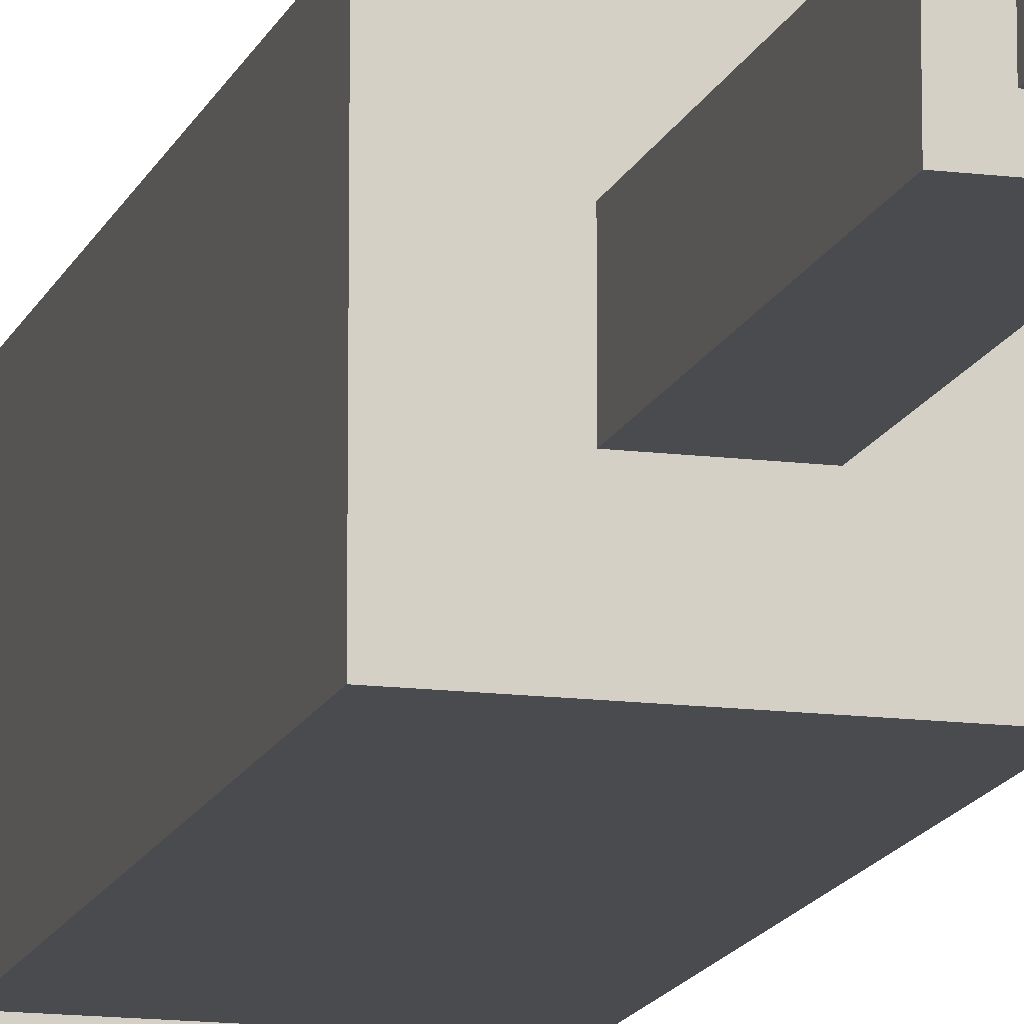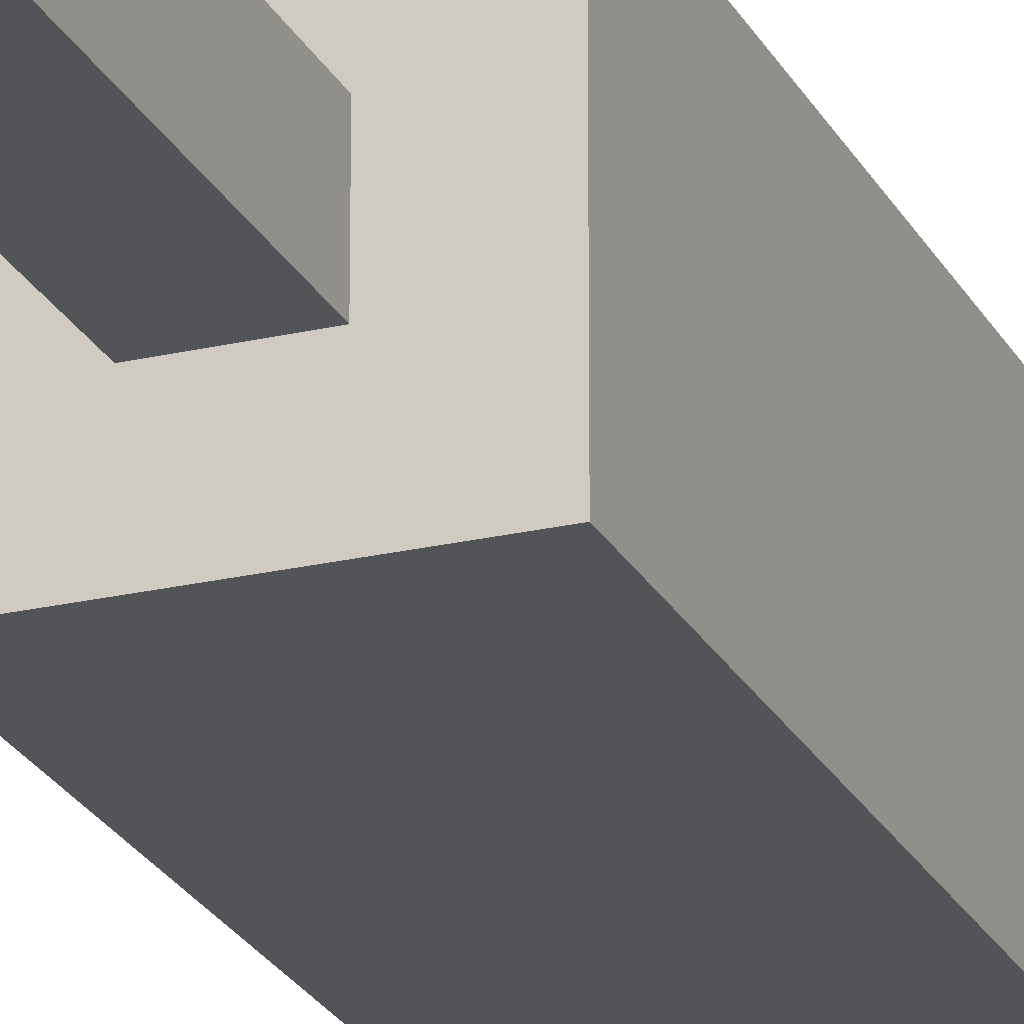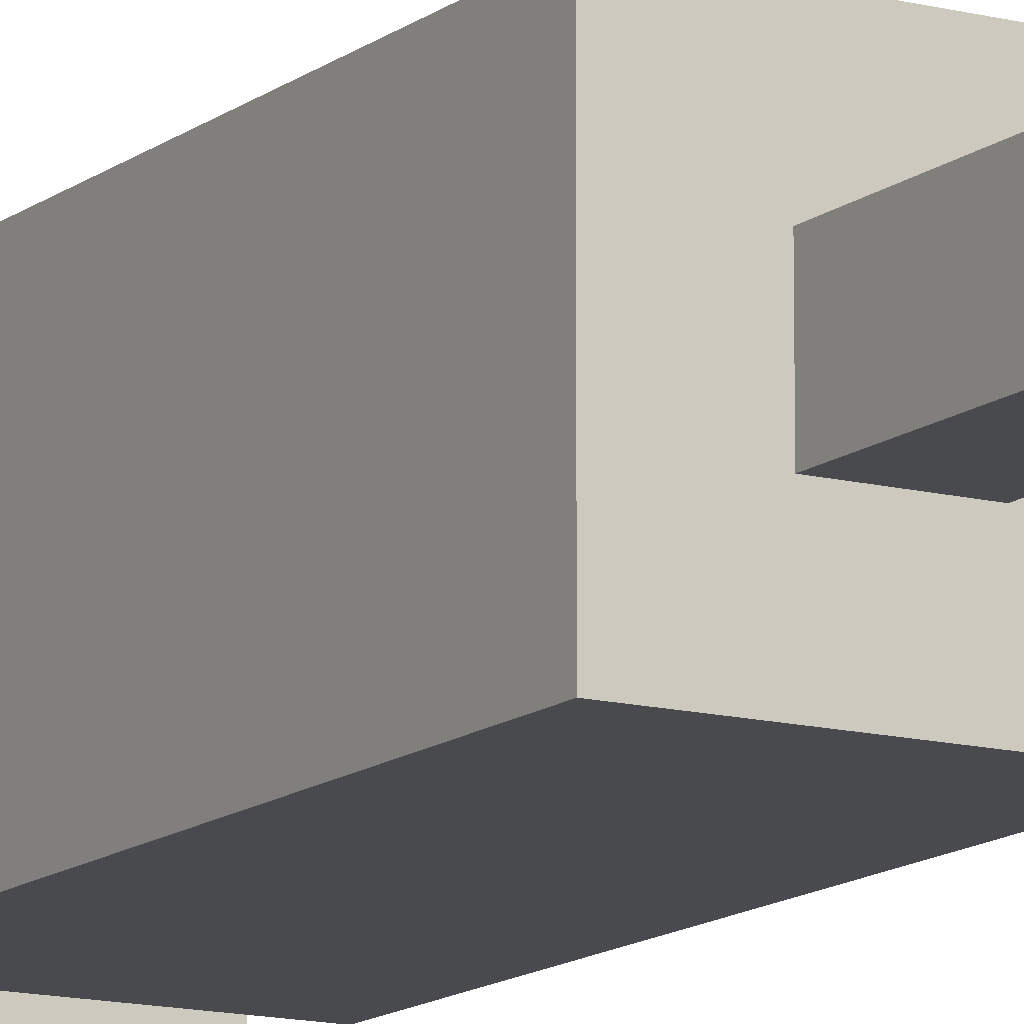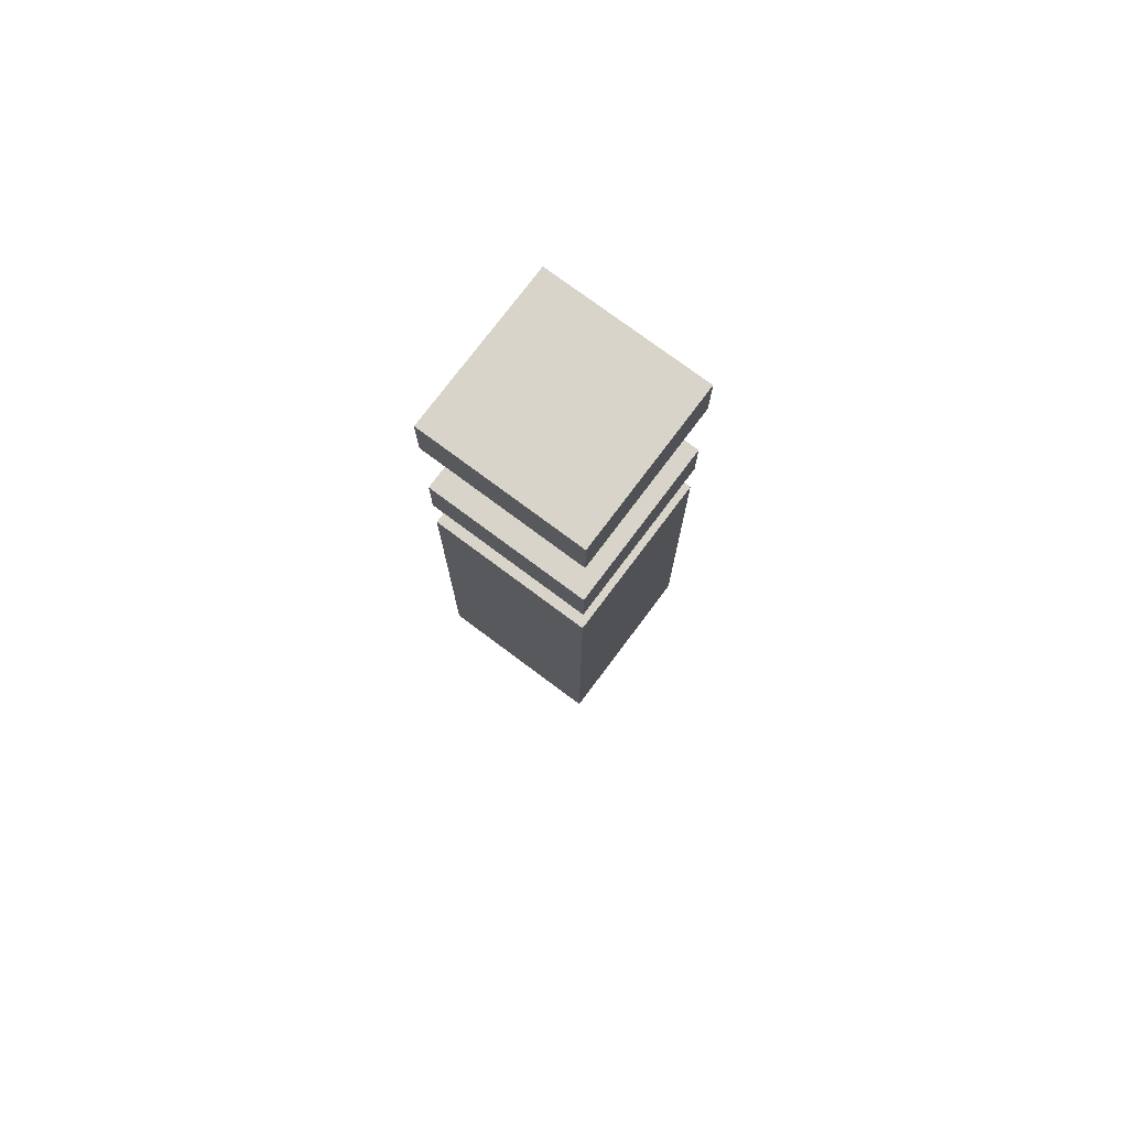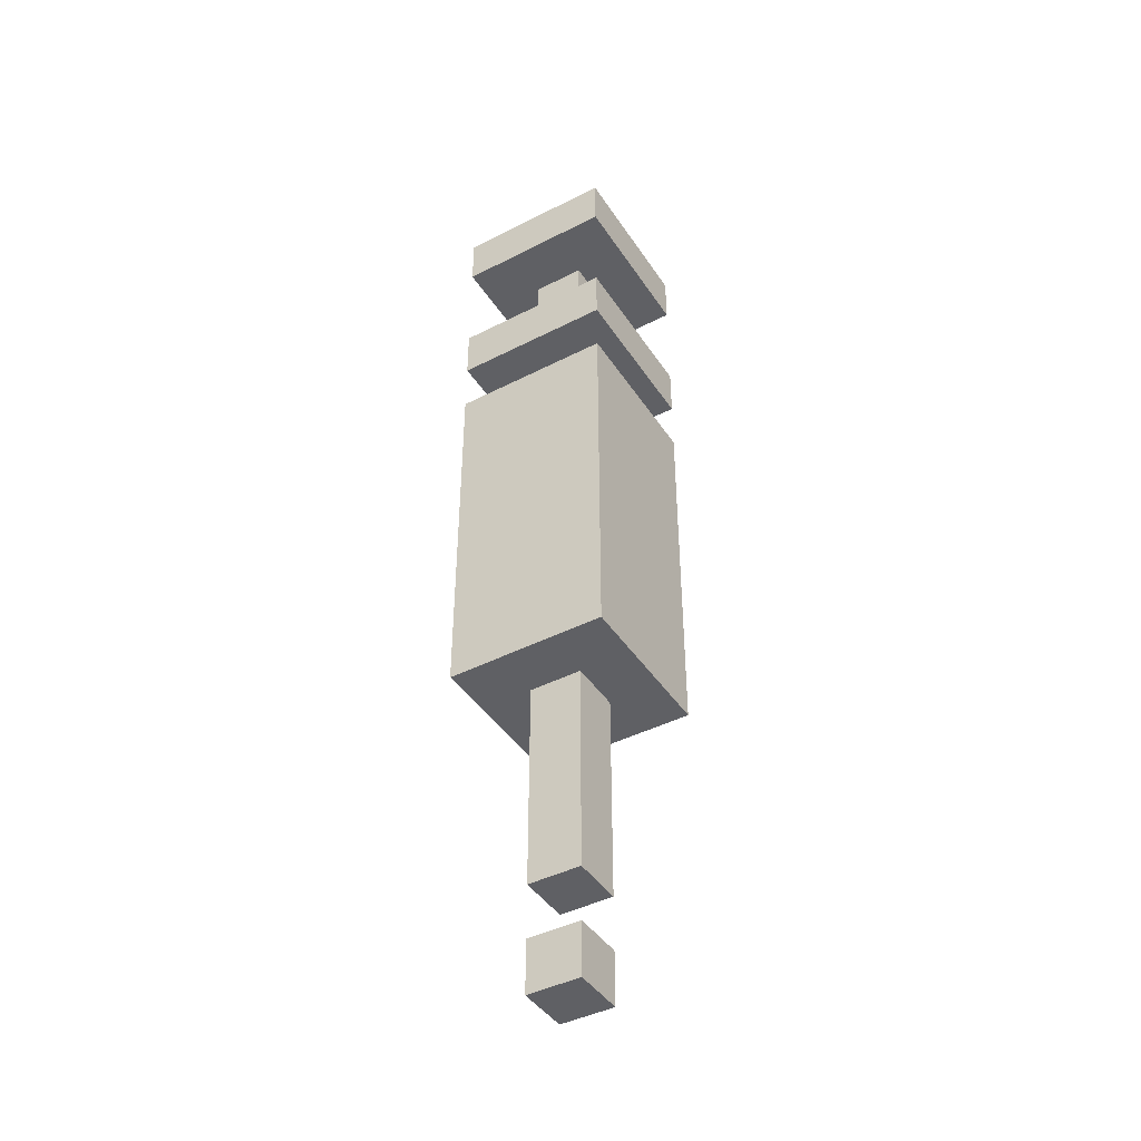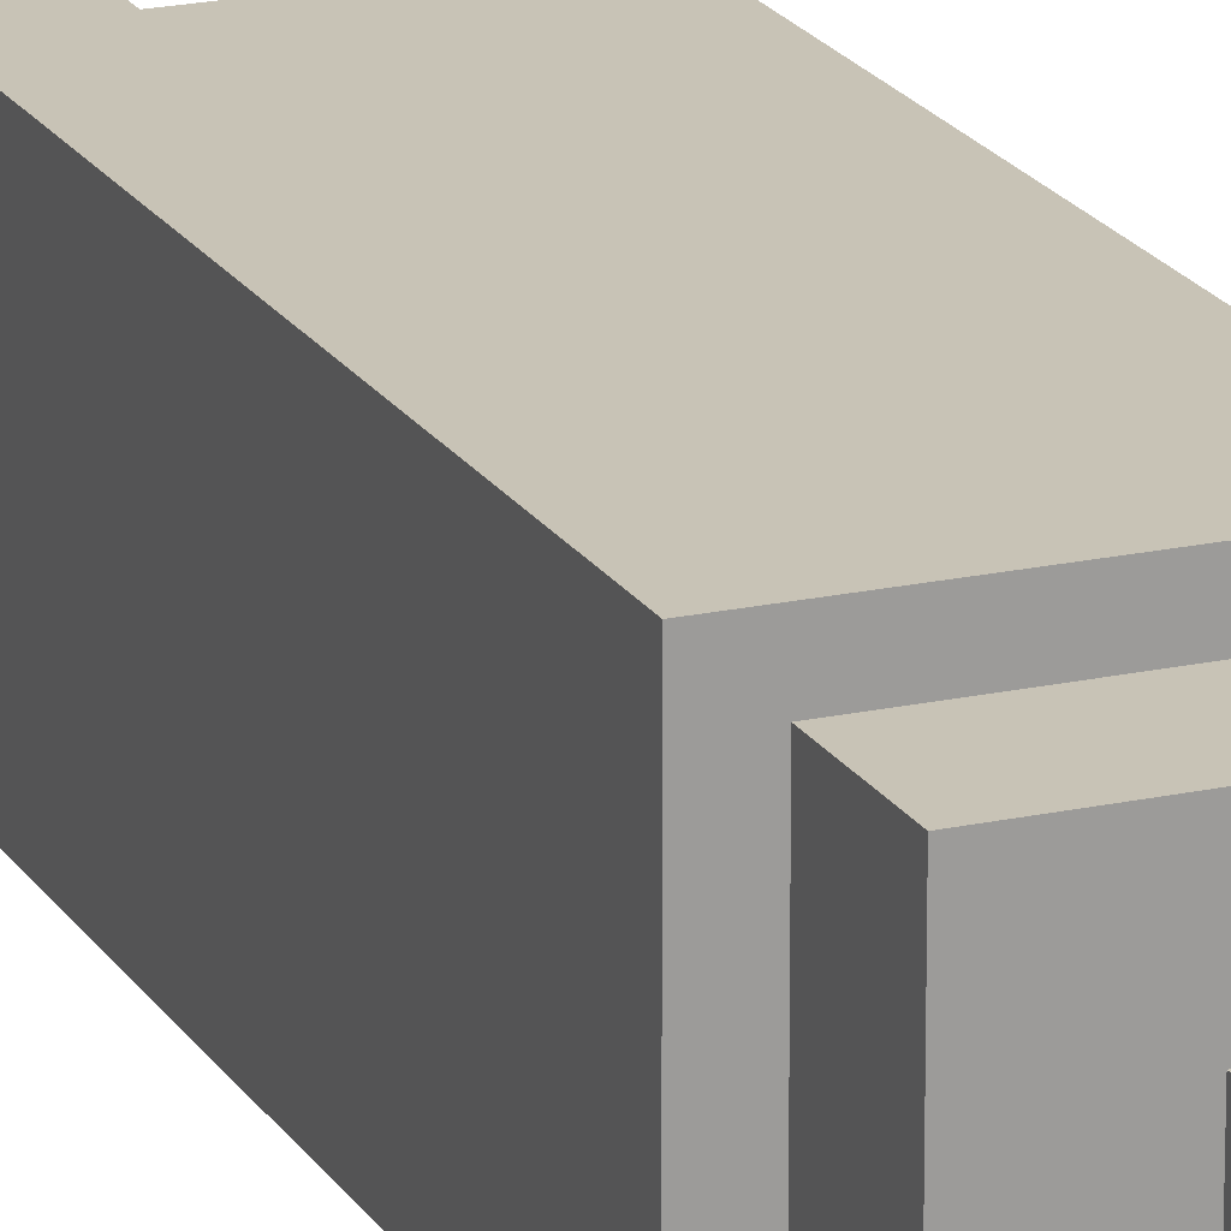
<metadata>
{"format":"obj","ext":"obj","renderer":"f3d","projection":"perspective","resolution":1024,"background":"white","views":[{"elev":-14.0,"azim":-15.7,"up":"+Z"},{"elev":-23.6,"azim":21.5,"up":"+Z"},{"elev":-13.0,"azim":-30.8,"up":"+Z"},{"elev":75.7,"azim":-143.2,"up":"+Y"},{"elev":-43.4,"azim":-58.9,"up":"+Y"},{"elev":19.5,"azim":157.5,"up":"+Z"}]}
</metadata>
<code>
v -2 6 2
v -2 6 1
v -2 6 -0
v -2 6 -1
v -2 7 2
v -2 7 1
v -2 7 -0
v -2 7 -1
v -2 8 2
v -2 8 1
v -2 8 -0
v -2 9 2
v -2 9 1
v -2 9 -0
v -2 10 2
v -2 10 1
v -2 10 -0
v -2 10 -1
v -2 11 1
v -2 11 -0
v -2 12 2
v -2 12 1
v -2 12 -0
v -2 12 -1
v -2 13 2
v -2 13 1
v -2 13 -0
v -2 13 -1
v -2 14 2
v -2 14 -0
v -2 14 -1
v -2 15 2
v -2 15 -0
v -2 15 -1
v -2 17 2
v -2 17 1
v -2 17 -0
v -2 17 -1
v -2 18 2
v -2 18 1
v -2 18 -0
v -2 18 -1
v -1 0 1
v -1 0 -0
v -1 1 1
v -1 1 -0
v -1 2 1
v -1 2 -0
v -1 3 1
v -1 3 -0
v -1 4 1
v -1 4 -0
v -1 5 1
v -1 5 -0
v -1 6 1
v -1 6 -0
v -1 13 1
v -1 13 -0
v -1 14 1
v -1 14 -0
v -1 15 1
v -1 15 -0
v -1 16 1
v -1 16 -0
v -1 17 1
v -1 17 -0
v 0 0 1
v 0 0 -0
v 0 1 1
v 0 1 -0
v 0 2 1
v 0 2 -0
v 0 3 1
v 0 3 -0
v 0 4 1
v 0 4 -0
v 0 5 1
v 0 5 -0
v 0 6 1
v 0 6 -0
v 0 13 1
v 0 13 -0
v 0 14 1
v 0 14 -0
v 0 15 1
v 0 15 -0
v 0 16 1
v 0 16 -0
v 0 17 1
v 0 17 -0
v 1 6 2
v 1 6 -1
v 1 7 2
v 1 7 1
v 1 7 -0
v 1 7 -1
v 1 8 2
v 1 8 1
v 1 8 -0
v 1 8 -1
v 1 9 2
v 1 9 1
v 1 9 -0
v 1 9 -1
v 1 10 2
v 1 10 1
v 1 10 -0
v 1 10 -1
v 1 11 2
v 1 11 1
v 1 11 -0
v 1 11 -1
v 1 12 2
v 1 12 1
v 1 12 -0
v 1 12 -1
v 1 13 2
v 1 13 -1
v 1 14 2
v 1 14 1
v 1 14 -1
v 1 15 2
v 1 15 1
v 1 15 -1
v 1 17 2
v 1 17 1
v 1 17 -0
v 1 17 -1
v 1 18 2
v 1 18 1
v 1 18 -0
v 1 18 -1
v -2 6 2
v -2 7 2
v -2 8 2
v -2 9 2
v -2 10 2
v -2 12 2
v -2 13 2
v -2 14 2
v -2 15 2
v -2 17 2
v -2 18 2
v -1 6 2
v -1 7 2
v -1 8 2
v -1 9 2
v -1 10 2
v -1 11 2
v -1 12 2
v -1 14 2
v -1 15 2
v 0 7 2
v 0 8 2
v 0 9 2
v 0 10 2
v 0 11 2
v 0 12 2
v 0 17 2
v 0 18 2
v 1 6 2
v 1 7 2
v 1 8 2
v 1 9 2
v 1 10 2
v 1 11 2
v 1 12 2
v 1 13 2
v 1 14 2
v 1 15 2
v 1 17 2
v 1 18 2
v -1 0 1
v -1 1 1
v -1 2 1
v -1 3 1
v -1 4 1
v -1 5 1
v -1 6 1
v -1 13 1
v -1 14 1
v -1 15 1
v -1 16 1
v -1 17 1
v 0 0 1
v 0 1 1
v 0 2 1
v 0 3 1
v 0 4 1
v 0 5 1
v 0 6 1
v 0 13 1
v 0 14 1
v 0 15 1
v 0 16 1
v 0 17 1
v -1 0 -0
v -1 1 -0
v -1 2 -0
v -1 3 -0
v -1 4 -0
v -1 5 -0
v -1 6 -0
v -1 13 -0
v -1 14 -0
v -1 15 -0
v -1 16 -0
v -1 17 -0
v 0 0 -0
v 0 1 -0
v 0 2 -0
v 0 3 -0
v 0 4 -0
v 0 5 -0
v 0 6 -0
v 0 13 -0
v 0 14 -0
v 0 15 -0
v 0 16 -0
v 0 17 -0
v -2 6 -1
v -2 7 -1
v -2 10 -1
v -2 12 -1
v -2 13 -1
v -2 14 -1
v -2 15 -1
v -2 17 -1
v -2 18 -1
v -1 6 -1
v -1 7 -1
v -1 9 -1
v -1 10 -1
v -1 11 -1
v -1 12 -1
v -1 14 -1
v -1 15 -1
v 0 7 -1
v 0 8 -1
v 0 9 -1
v 0 10 -1
v 0 11 -1
v 0 12 -1
v 0 17 -1
v 0 18 -1
v 1 6 -1
v 1 7 -1
v 1 8 -1
v 1 9 -1
v 1 10 -1
v 1 11 -1
v 1 12 -1
v 1 13 -1
v 1 14 -1
v 1 15 -1
v 1 17 -1
v 1 18 -1
v -1 0 1
v 0 0 1
v -1 0 -0
v 0 0 -0
v -1 2 1
v 0 2 1
v -1 2 -0
v 0 2 -0
v -2 6 2
v -1 6 2
v 1 6 2
v -2 6 1
v -1 6 1
v 0 6 1
v -2 6 -0
v -1 6 -0
v 0 6 -0
v -2 6 -1
v -1 6 -1
v 1 6 -1
v -2 14 2
v -1 14 2
v 1 14 2
v -1 14 1
v 0 14 1
v 1 14 1
v -2 14 -0
v -1 14 -0
v 0 14 -0
v -2 14 -1
v -1 14 -1
v 1 14 -1
v -2 17 2
v 0 17 2
v 1 17 2
v -2 17 1
v -1 17 1
v 0 17 1
v 1 17 1
v -2 17 -0
v -1 17 -0
v 0 17 -0
v 1 17 -0
v -2 17 -1
v 0 17 -1
v 1 17 -1
v -1 1 1
v 0 1 1
v -1 1 -0
v 0 1 -0
v -2 13 2
v 1 13 2
v -2 13 1
v -1 13 1
v 0 13 1
v -2 13 -0
v -1 13 -0
v 0 13 -0
v -2 13 -1
v 1 13 -1
v -2 15 2
v -1 15 2
v 1 15 2
v -1 15 1
v 0 15 1
v 1 15 1
v -2 15 -0
v -1 15 -0
v 0 15 -0
v -2 15 -1
v -1 15 -1
v 1 15 -1
v -2 18 2
v 0 18 2
v 1 18 2
v -2 18 1
v -1 18 1
v 0 18 1
v 1 18 1
v -2 18 -0
v -1 18 -0
v 0 18 -0
v 1 18 -0
v -2 18 -1
v 0 18 -1
v 1 18 -1
f 5 2 1
f 6 3 2
f 6 2 5
f 7 4 3
f 7 3 6
f 8 4 7
f 9 6 5
f 10 7 6
f 10 6 9
f 11 8 7
f 11 7 10
f 12 10 9
f 13 11 10
f 13 10 12
f 14 8 11
f 14 11 13
f 15 13 12
f 16 14 13
f 16 13 15
f 17 8 14
f 17 14 16
f 18 8 17
f 19 16 15
f 19 17 16
f 20 18 17
f 20 17 19
f 21 19 15
f 22 20 19
f 22 19 21
f 23 18 20
f 23 20 22
f 24 18 23
f 25 22 21
f 26 23 22
f 26 22 25
f 27 24 23
f 27 23 26
f 28 24 27
f 32 30 29
f 33 31 30
f 33 30 32
f 34 31 33
f 39 36 35
f 40 37 36
f 40 36 39
f 41 38 37
f 41 37 40
f 42 38 41
f 45 44 43
f 46 44 45
f 49 48 47
f 50 48 49
f 51 50 49
f 52 50 51
f 53 52 51
f 54 52 53
f 55 54 53
f 56 54 55
f 59 58 57
f 60 58 59
f 63 62 61
f 64 62 63
f 65 64 63
f 66 64 65
f 67 68 69
f 69 68 70
f 71 72 73
f 73 72 74
f 73 74 75
f 75 74 76
f 75 76 77
f 77 76 78
f 77 78 79
f 79 78 80
f 81 82 83
f 83 82 84
f 85 86 87
f 87 86 88
f 87 88 89
f 89 88 90
f 91 92 93
f 93 92 94
f 94 92 95
f 95 92 96
f 93 94 97
f 94 95 98
f 97 94 98
f 95 96 99
f 98 95 99
f 99 96 100
f 97 98 101
f 98 99 101
f 101 99 102
f 99 100 103
f 102 99 103
f 103 100 104
f 101 102 105
f 102 103 106
f 105 102 106
f 103 104 106
f 106 104 107
f 107 104 108
f 105 106 109
f 106 107 110
f 109 106 110
f 107 108 111
f 110 107 111
f 111 108 112
f 109 110 113
f 110 111 114
f 113 110 114
f 111 112 115
f 114 111 115
f 115 112 116
f 113 114 117
f 114 115 117
f 115 116 117
f 117 116 118
f 119 120 122
f 120 121 123
f 122 120 123
f 123 121 124
f 125 126 129
f 126 127 130
f 129 126 130
f 127 128 131
f 130 127 131
f 131 128 132
f 144 134 133
f 145 135 134
f 145 134 144
f 146 136 135
f 146 135 145
f 147 137 136
f 147 136 146
f 148 138 137
f 148 137 147
f 149 138 148
f 150 139 138
f 150 138 149
f 151 141 140
f 152 141 151
f 153 145 144
f 153 146 145
f 153 147 146
f 153 149 148
f 153 148 147
f 154 149 153
f 155 149 154
f 156 149 155
f 157 150 149
f 157 149 156
f 158 139 150
f 158 150 157
f 159 143 142
f 160 143 159
f 161 153 144
f 162 154 153
f 162 153 161
f 163 155 154
f 163 154 162
f 164 156 155
f 164 155 163
f 165 157 156
f 165 156 164
f 166 158 157
f 166 157 165
f 167 139 158
f 167 158 166
f 168 139 167
f 169 152 151
f 170 152 169
f 171 160 159
f 172 160 171
f 185 174 173
f 186 174 185
f 187 176 175
f 188 177 176
f 188 176 187
f 189 178 177
f 189 177 188
f 190 179 178
f 190 178 189
f 191 179 190
f 192 181 180
f 193 181 192
f 194 183 182
f 195 184 183
f 195 183 194
f 196 184 195
f 197 198 209
f 209 198 210
f 199 200 211
f 200 201 212
f 211 200 212
f 201 202 213
f 212 201 213
f 202 203 214
f 213 202 214
f 214 203 215
f 204 205 216
f 216 205 217
f 206 207 218
f 207 208 219
f 218 207 219
f 219 208 220
f 221 222 230
f 222 223 231
f 230 222 231
f 231 223 232
f 223 224 233
f 232 223 233
f 233 224 234
f 224 225 235
f 234 224 235
f 226 227 236
f 236 227 237
f 231 232 238
f 230 231 238
f 238 232 239
f 232 233 240
f 239 232 240
f 233 234 241
f 240 233 241
f 234 235 242
f 241 234 242
f 235 225 243
f 242 235 243
f 228 229 244
f 244 229 245
f 230 238 246
f 238 239 247
f 246 238 247
f 239 240 248
f 247 239 248
f 240 241 249
f 248 240 249
f 241 242 250
f 249 241 250
f 242 243 251
f 250 242 251
f 243 225 252
f 251 243 252
f 252 225 253
f 236 237 254
f 254 237 255
f 244 245 256
f 256 245 257
f 260 259 258
f 261 259 260
f 264 263 262
f 265 263 264
f 269 267 266
f 270 268 267
f 270 267 269
f 271 268 270
f 272 270 269
f 273 270 272
f 274 268 271
f 275 273 272
f 276 274 273
f 276 273 275
f 277 268 274
f 277 274 276
f 281 279 278
f 281 280 279
f 282 280 281
f 283 280 282
f 284 281 278
f 285 281 284
f 286 283 282
f 287 285 284
f 288 286 285
f 288 285 287
f 289 283 286
f 289 286 288
f 293 291 290
f 294 291 293
f 295 292 291
f 295 291 294
f 296 292 295
f 297 294 293
f 298 294 297
f 299 296 295
f 300 296 299
f 301 298 297
f 301 299 298
f 302 300 299
f 302 299 301
f 303 300 302
f 304 305 306
f 306 305 307
f 308 309 310
f 310 309 311
f 311 309 312
f 310 311 313
f 313 311 314
f 312 309 315
f 313 314 316
f 314 315 316
f 315 309 317
f 316 315 317
f 318 319 321
f 319 320 321
f 321 320 322
f 322 320 323
f 318 321 324
f 324 321 325
f 322 323 326
f 324 325 327
f 325 326 328
f 327 325 328
f 326 323 329
f 328 326 329
f 330 331 333
f 333 331 334
f 331 332 335
f 334 331 335
f 335 332 336
f 333 334 337
f 334 335 338
f 337 334 338
f 335 336 338
f 338 336 339
f 339 336 340
f 337 338 341
f 338 339 341
f 339 340 342
f 341 339 342
f 342 340 343

</code>
